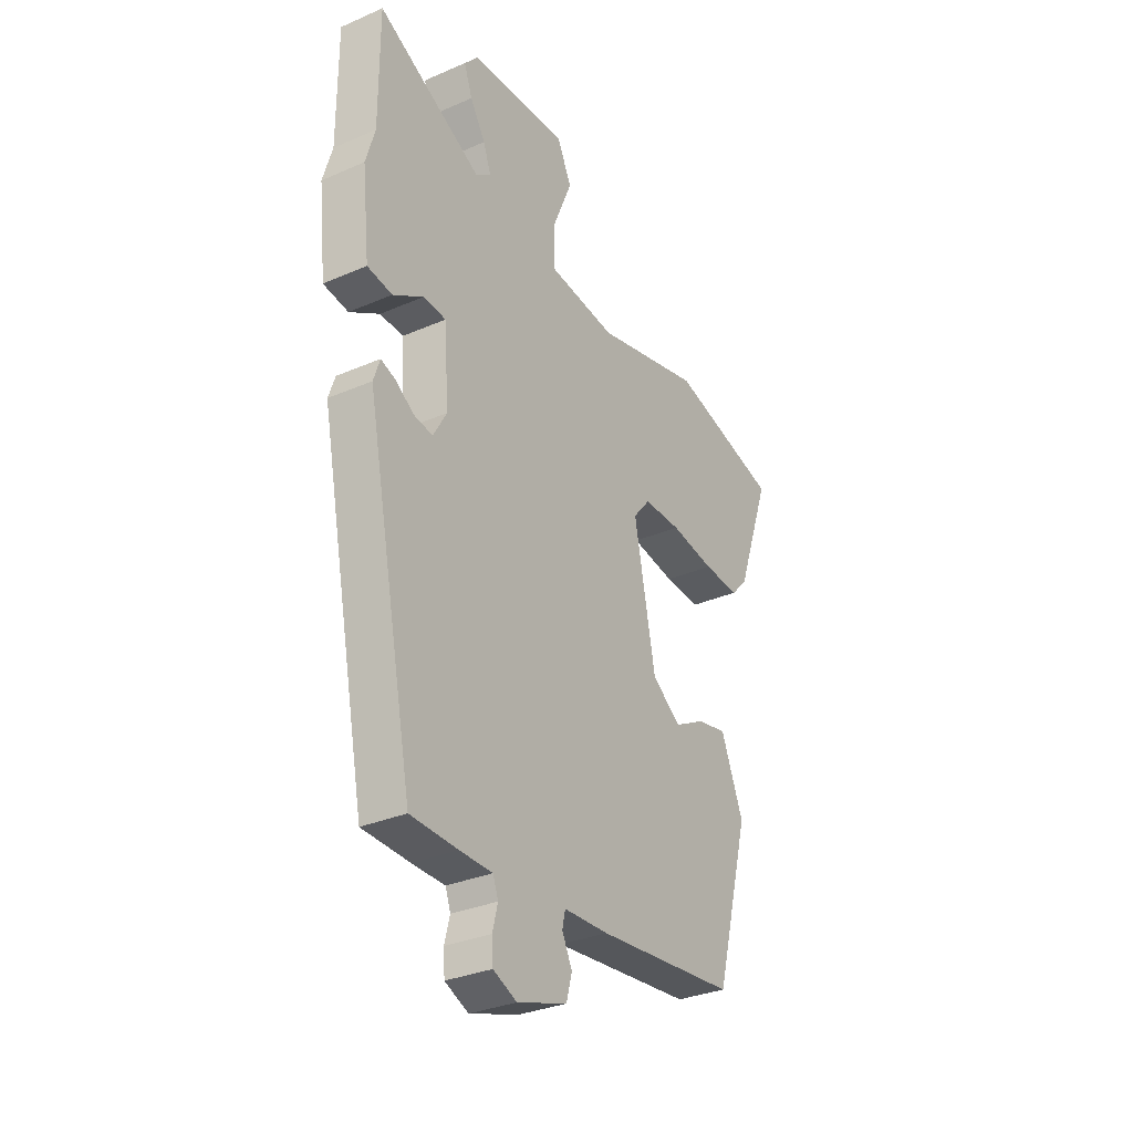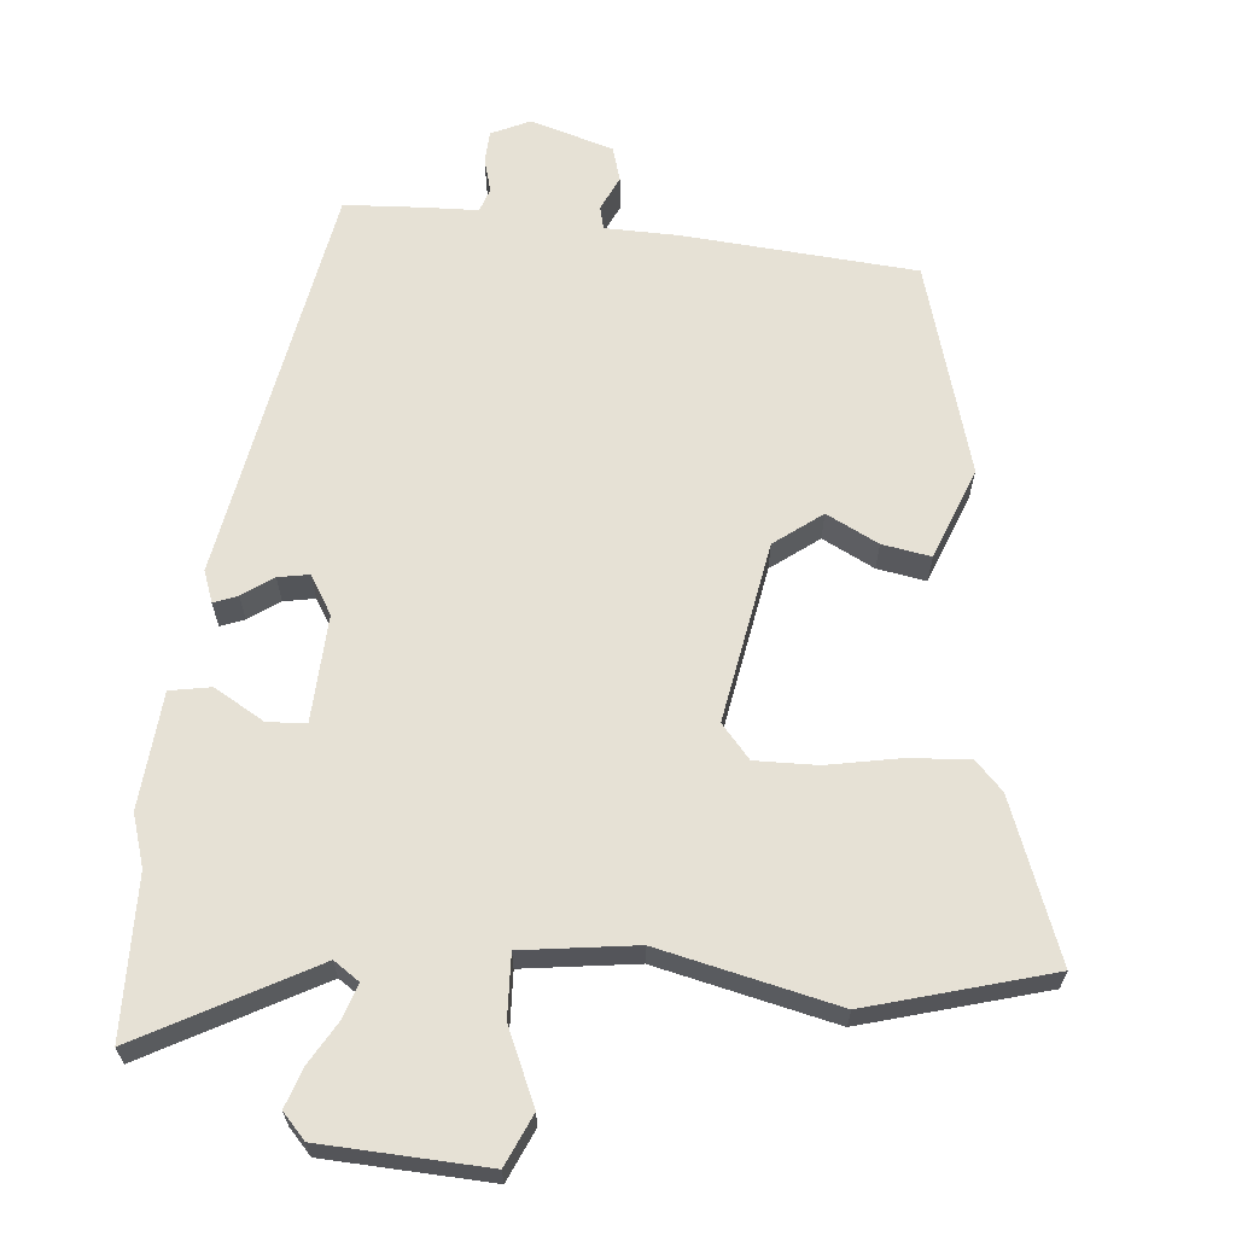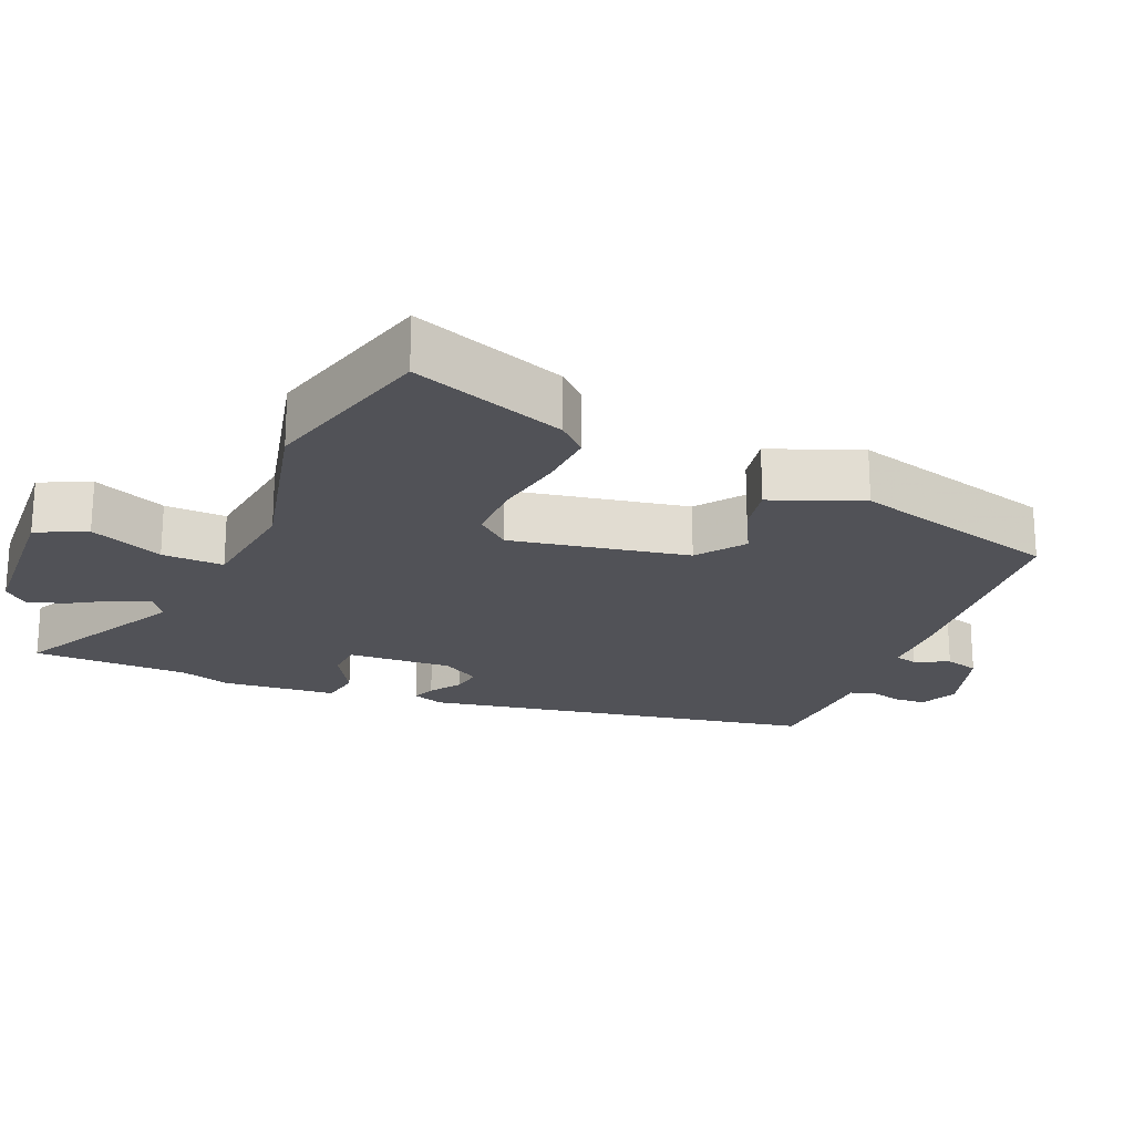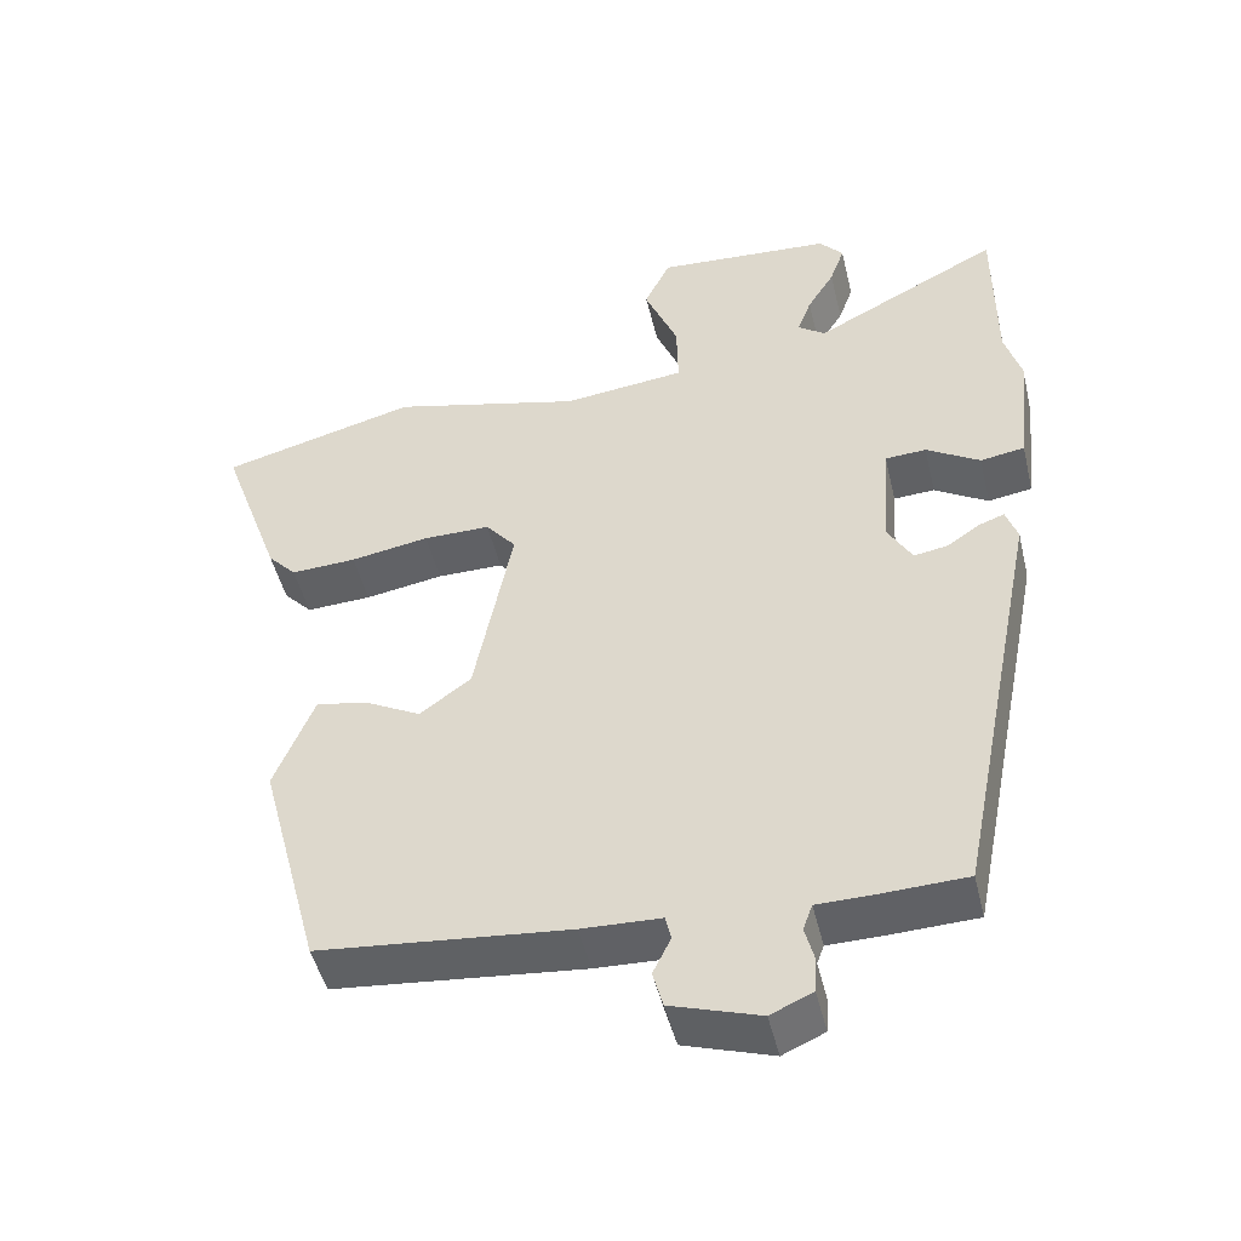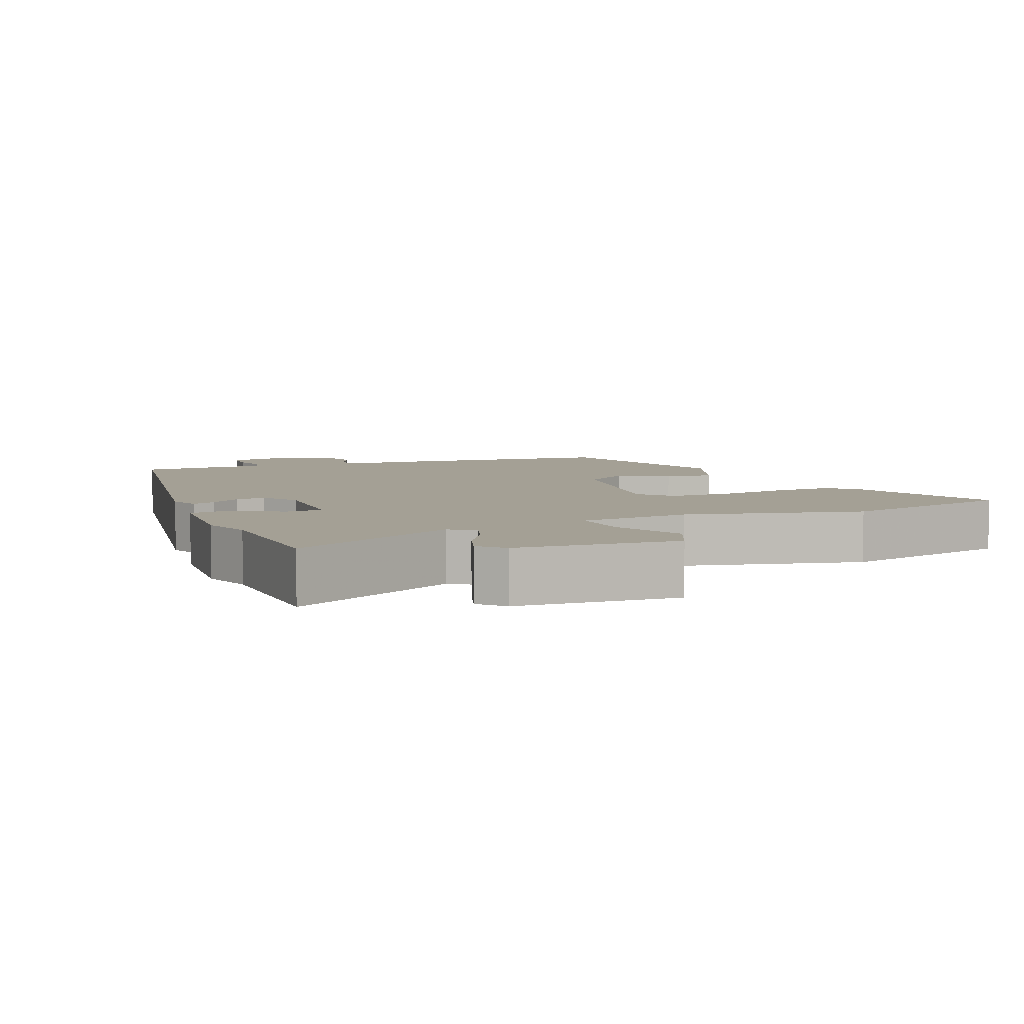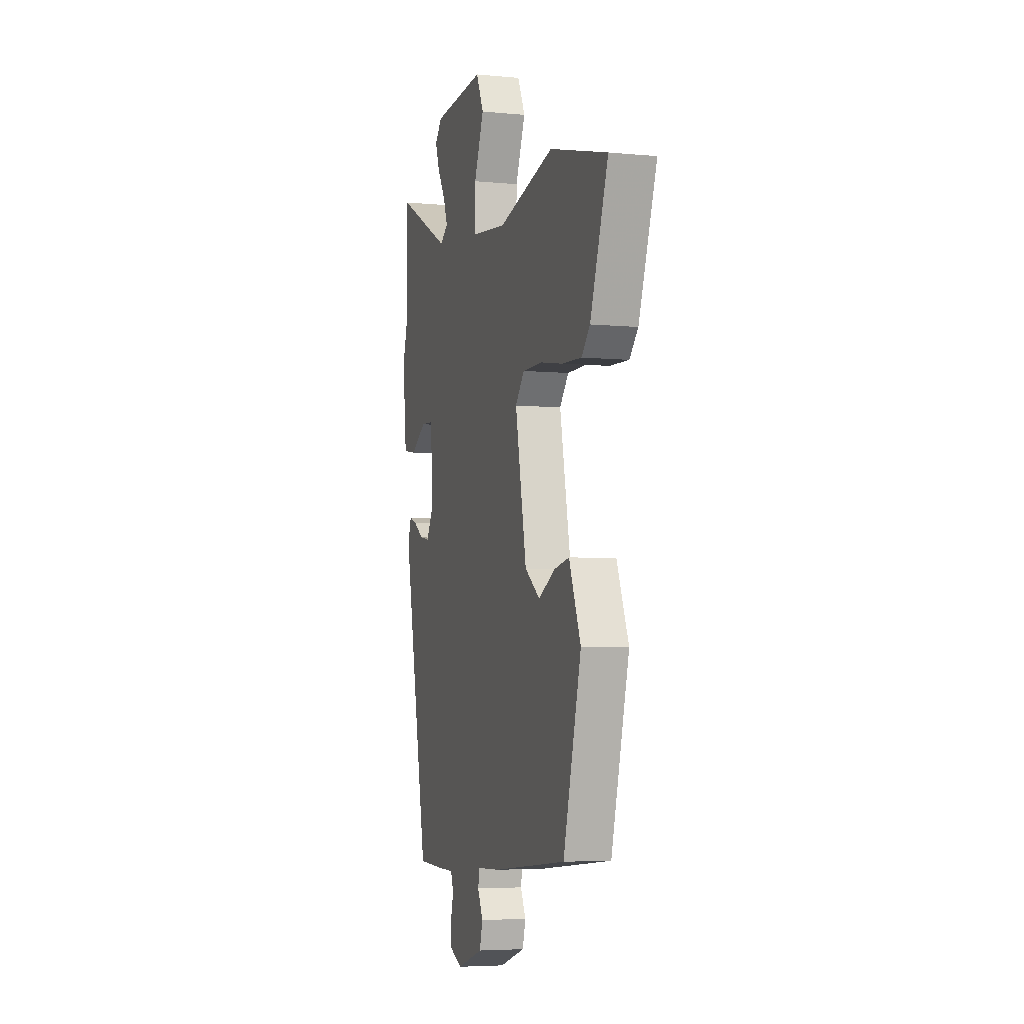
<metadata>
{"format":"obj","ext":"obj","renderer":"f3d","projection":"perspective","resolution":1024,"background":"white","views":[{"elev":-31.6,"azim":-58.4,"up":"+Z"},{"elev":64.8,"azim":4.2,"up":"+Y"},{"elev":-21.4,"azim":66.6,"up":"+Y"},{"elev":-48.0,"azim":-166.6,"up":"+Z"},{"elev":5.8,"azim":-23.3,"up":"+Y"},{"elev":-5.1,"azim":73.2,"up":"+Z"}]}
</metadata>
<code>
v 0.351 0.07 0.539
v 0.603 0.07 0.473
v 0.525 0.07 0.253
v 0.488 0.07 0.213
v 0.404 0.07 0.217
v 0.303 0.07 0.234
v 0.217 0.07 0.234
v 0.178 0.07 0.187
v 0.227 0.07 -0.062
v 0.293 0.07 -0.11
v 0.364 0.07 -0.072
v 0.431 0.07 -0.059
v 0.482 0.07 -0.185
v 0.404 0.07 -0.48
v 0.083 0.07 -0.512
v -0.019 0.07 -0.516
v -0.026 0.07 -0.548
v -0.003 0.07 -0.595
v -0.016 0.07 -0.643
v -0.13 0.07 -0.68
v -0.184 0.07 -0.656
v -0.187 0.07 -0.612
v -0.175 0.07 -0.565
v -0.187 0.07 -0.532
v -0.262 0.07 -0.531
v -0.37 0.07 -0.527
v -0.48 0.07 0.027
v -0.465 0.07 0.071
v -0.432 0.07 0.059
v -0.389 0.07 0.03
v -0.346 0.07 0.023
v -0.315 0.07 0.077
v -0.325 0.07 0.224
v -0.378 0.07 0.227
v -0.447 0.07 0.185
v -0.504 0.07 0.194
v -0.521 0.07 0.355
v -0.5 0.07 0.427
v -0.5 0.07 0.647
v -0.26 0.07 0.523
v -0.225 0.07 0.548
v -0.243 0.07 0.597
v -0.278 0.07 0.654
v -0.297 0.07 0.707
v -0.266 0.07 0.742
v -0.039 0.07 0.757
v -0.006 0.07 0.687
v -0.049 0.07 0.583
v -0.051 0.07 0.496
v 0.106 0.07 0.478
v 0.351 0 0.539
v 0.603 0 0.473
v 0.525 0 0.253
v 0.488 0 0.213
v 0.404 0 0.217
v 0.303 0 0.234
v 0.217 0 0.234
v 0.178 0 0.187
v 0.227 0 -0.062
v 0.293 0 -0.11
v 0.364 0 -0.072
v 0.431 0 -0.059
v 0.482 0 -0.185
v 0.404 0 -0.48
v 0.083 0 -0.512
v -0.019 0 -0.516
v -0.026 0 -0.548
v -0.003 0 -0.595
v -0.016 0 -0.643
v -0.13 0 -0.68
v -0.184 0 -0.656
v -0.187 0 -0.612
v -0.175 0 -0.565
v -0.187 0 -0.532
v -0.262 0 -0.531
v -0.37 0 -0.527
v -0.48 0 0.027
v -0.465 0 0.071
v -0.432 0 0.059
v -0.389 0 0.03
v -0.346 0 0.023
v -0.315 0 0.077
v -0.325 0 0.224
v -0.378 0 0.227
v -0.447 0 0.185
v -0.504 0 0.194
v -0.521 0 0.355
v -0.5 0 0.427
v -0.5 0 0.647
v -0.26 0 0.523
v -0.225 0 0.548
v -0.243 0 0.597
v -0.278 0 0.654
v -0.297 0 0.707
v -0.266 0 0.742
v -0.039 0 0.757
v -0.006 0 0.687
v -0.049 0 0.583
v -0.051 0 0.496
v 0.106 0 0.478
f 45 46 47 48
f 45 48 49
f 42 43 44 45
f 41 42 45 49
f 40 41 49
f 38 39 40
f 38 40 49
f 37 38 49 50
f 34 35 36 37
f 33 34 37 50
f 27 28 29 30
f 27 30 31
f 24 25 26 27
f 24 27 31
f 23 24 31 32
f 21 22 23
f 20 21 23
f 17 18 19 20
f 16 17 20 23
f 13 14 15 16
f 10 11 12 13
f 10 13 16 23
f 3 4 5 6
f 3 6 7
f 2 3 7
f 1 2 7
f 50 1 7 8
f 9 10 23 32
f 32 33 50
f 8 9 32 50
f 98 97 96 95
f 99 98 95
f 95 94 93 92
f 99 95 92 91
f 99 91 90
f 90 89 88
f 99 90 88
f 100 99 88 87
f 87 86 85 84
f 100 87 84 83
f 80 79 78 77
f 81 80 77
f 77 76 75 74
f 81 77 74
f 82 81 74 73
f 73 72 71
f 73 71 70
f 70 69 68 67
f 73 70 67 66
f 66 65 64 63
f 63 62 61 60
f 73 66 63 60
f 56 55 54 53
f 57 56 53
f 57 53 52
f 57 52 51
f 58 57 51 100
f 82 73 60 59
f 100 83 82
f 100 82 59 58
f 1 51 52 2
f 2 52 53 3
f 3 53 54 4
f 4 54 55 5
f 5 55 56 6
f 6 56 57 7
f 7 57 58 8
f 8 58 59 9
f 9 59 60 10
f 10 60 61 11
f 11 61 62 12
f 12 62 63 13
f 13 63 64 14
f 14 64 65 15
f 15 65 66 16
f 16 66 67 17
f 17 67 68 18
f 18 68 69 19
f 19 69 70 20
f 20 70 71 21
f 21 71 72 22
f 22 72 73 23
f 23 73 74 24
f 24 74 75 25
f 25 75 76 26
f 26 76 77 27
f 27 77 78 28
f 28 78 79 29
f 29 79 80 30
f 30 80 81 31
f 31 81 82 32
f 32 82 83 33
f 33 83 84 34
f 34 84 85 35
f 35 85 86 36
f 36 86 87 37
f 37 87 88 38
f 38 88 89 39
f 39 89 90 40
f 40 90 91 41
f 41 91 92 42
f 42 92 93 43
f 43 93 94 44
f 44 94 95 45
f 45 95 96 46
f 46 96 97 47
f 47 97 98 48
f 48 98 99 49
f 49 99 100 50
f 50 100 51 1

</code>
